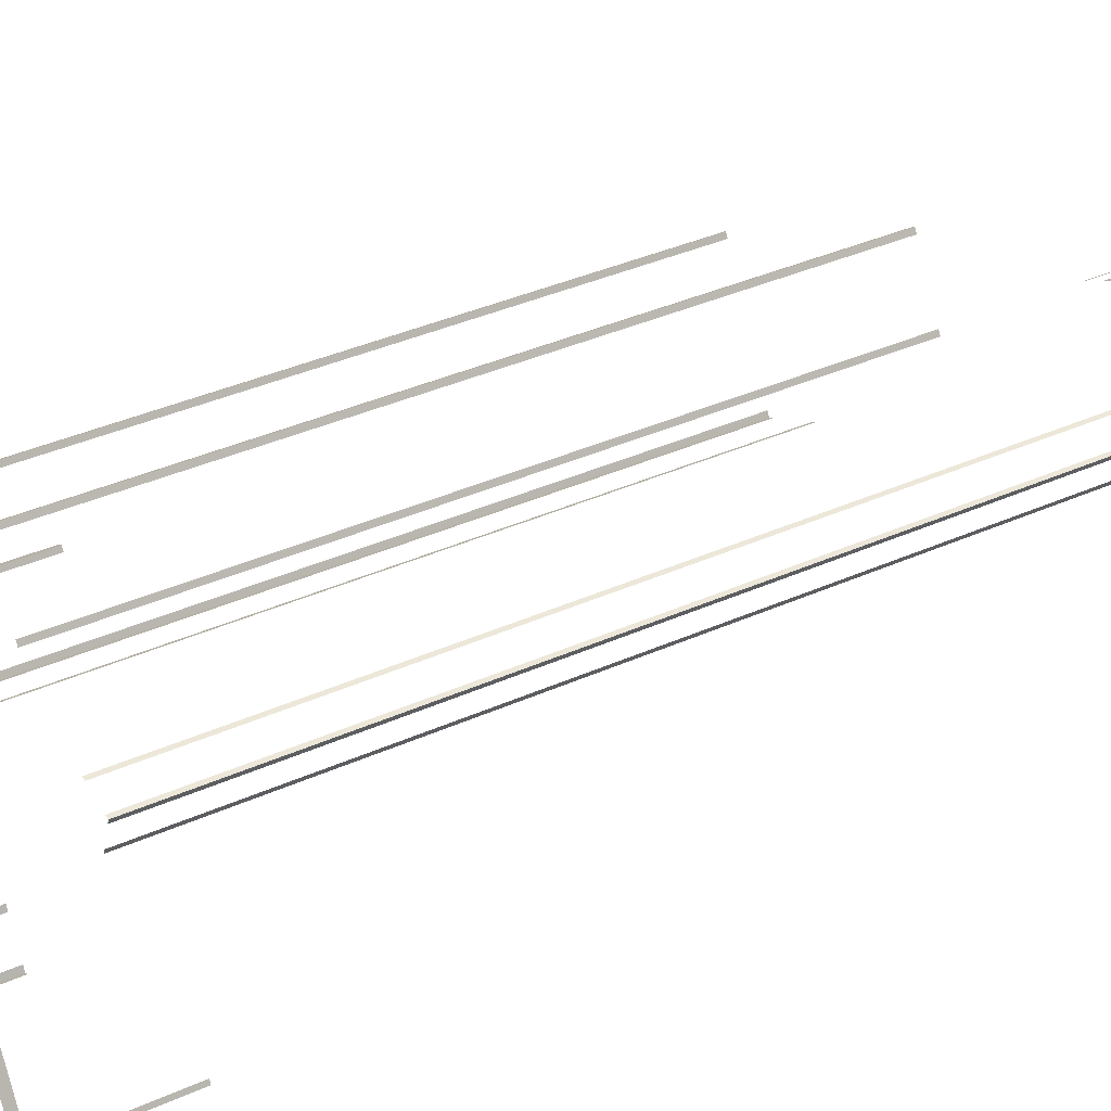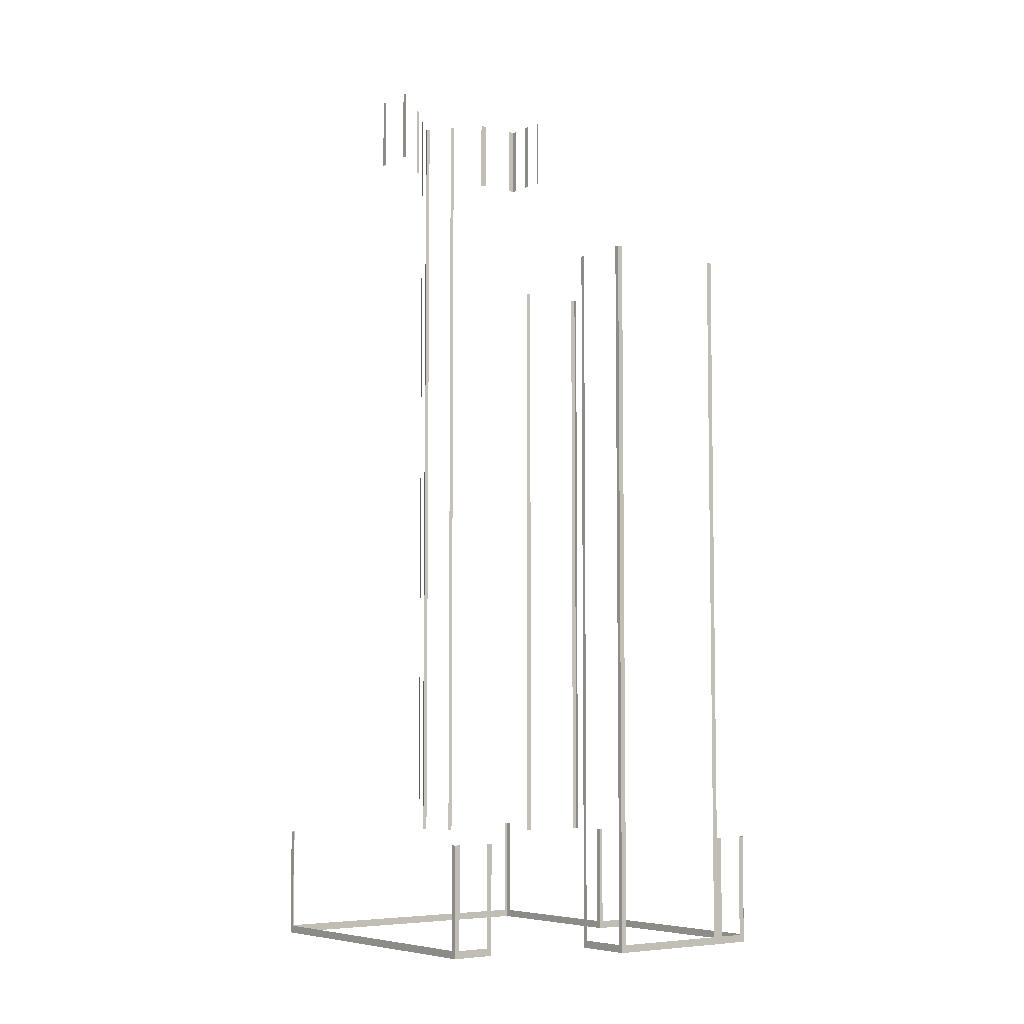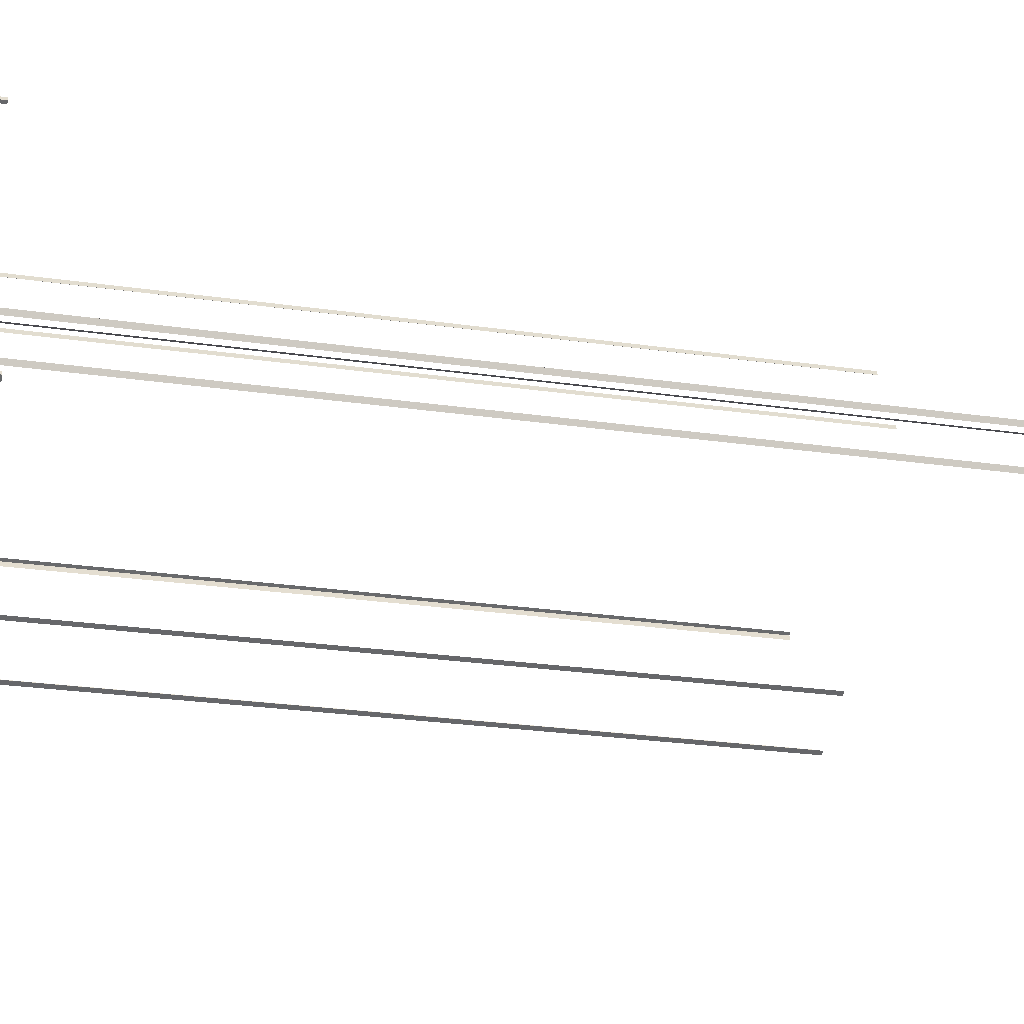
<metadata>
{"format":"obj","ext":"obj","renderer":"f3d","projection":"perspective","resolution":1024,"background":"white","views":[{"elev":36.7,"azim":-120.3,"up":"+Y"},{"elev":-6.1,"azim":25.1,"up":"+Z"},{"elev":-24.7,"azim":-103.5,"up":"+Y"}]}
</metadata>
<code>
o geometryt000010000010000110010110000110000100110010110110st77_B
v 109.8 -273 566.6
v 110.6 -273.4 585.2
v 109.8 -273 585.2
v 60.41 -247.3 565.2
v 61.2 -247.7 566.6
v 110.6 -273.4 565.2
v 61.2 -247.7 585.2
v 60.41 -247.3 585.2
v 60.73 -246.7 566.6
v 60.41 -247.3 585.2
v 60.73 -246.7 585.2
v 85.41 -199.6 566.6
v 60.41 -247.3 565.2
v 85.41 -199.6 585.2
v 85.73 -199 585.2
v 85.73 -199 565.2
v 80.75 -228.9 733.2
v 80.75 -228.9 585.2
v 80.99 -229.6 585.2
v 81.02 -229.7 585.2
v 81.02 -229.7 733.2
v 82.56 -234.1 733.2
v 82.56 -234.1 585.2
v 82.83 -234.9 585.2
v 82.83 -234.9 733.2
v 81.39 -228.7 733.2
v 81.39 -228.7 585.2
v 80.75 -228.9 585.2
v 80.75 -228.9 733.2
v 86.63 -227.7 733.2
v 86.63 -227.7 585.2
v 85.99 -227.8 585.2
v 85.99 -227.8 733.2
v 81.15 -248.7 733.2
v 81.15 -248.7 720.2
v 82.03 -249.1 720.2
v 82.03 -249.1 733.2
v 87.57 -252 733.2
v 87.57 -252 720.2
v 88.45 -252.5 720.2
v 88.45 -252.5 733.2
v 81.39 -248.2 733.2
v 81.39 -248.2 720.2
v 81.15 -248.7 720.2
v 81.15 -248.7 733.2
v 85.29 -240.9 733.2
v 85.29 -240.9 720.2
v 85.06 -241.3 720.2
v 85.06 -241.3 733.2
v 86.55 -199.4 566.6
v 85.73 -199 585.2
v 86.55 -199.4 585.2
v 112.9 -213.2 566.6
v 85.73 -199 565.2
v 112.9 -213.2 585.2
v 113.7 -213.6 585.2
v 113.7 -213.6 565.2
v 93.25 -225.7 733.2
v 93.25 -225.7 720.2
v 92.73 -226.7 720.2
v 92.73 -226.7 733.2
v 96.71 -219.2 733.2
v 96.71 -219.2 720.2
v 96.19 -220.2 720.2
v 96.19 -220.2 733.2
v 97.42 -219.6 733.2
v 97.42 -219.6 720.2
v 96.71 -219.2 720.2
v 96.71 -219.2 733.2
v 100.9 -221.4 733.2
v 100.9 -221.4 720.2
v 100.2 -221 720.2
v 100.2 -221 733.2
v 101.3 -220.6 697.2
v 101.3 -220.6 585.2
v 100.9 -221.4 585.2
v 100.9 -221.4 697.2
v 107 -210.3 697.2
v 107 -210.3 585.2
v 106.6 -211 585.2
v 106.6 -211 697.2
v 101.3 -221.6 733.2
v 101.3 -221.6 720.2
v 100.9 -221.4 720.2
v 100.9 -221.4 733.2
v 104.4 -223.2 733.2
v 104.4 -223.2 720.2
v 104 -223 720.2
v 104 -223 733.2
v 107.5 -210.5 697.2
v 107.5 -210.5 585.2
v 107 -210.3 585.2
v 107 -210.3 697.2
v 145.2 -231 697.2
v 145.2 -231 585.2
v 144.7 -230.7 585.2
v 144.7 -230.7 697.2
v 113.8 -267 566.6
v 114.2 -266.1 585.2
v 113.8 -267 585.2
v 111 -272.6 566.6
v 114.2 -266.1 565.2
v 111 -272.6 585.2
v 110.6 -273.4 585.2
v 110.6 -273.4 565.2
v 114 -213 566.6
v 113.7 -213.6 585.2
v 114 -213 585.2
v 116.5 -208.3 565.2
v 116.2 -208.9 566.6
v 113.7 -213.6 565.2
v 116.2 -208.9 585.2
v 116.5 -208.3 585.2
v 117.1 -208.6 566.6
v 116.5 -208.3 585.2
v 117.1 -208.6 585.2
v 147.7 -224.5 566.6
v 144.5 -222.9 565.2
v 116.5 -208.3 565.2
v 147.7 -224.5 585.2
v 148.3 -224.9 585.2
v 148.3 -224.9 565.2
v 133.4 -251.8 566.6
v 134.1 -252.1 697.2
v 133.4 -251.8 697.2
v 125 -247.4 566.6
v 134.1 -252.1 565.2
v 125 -247.4 697.2
v 124.3 -247.1 697.2
v 124.3 -247.1 565.2
v 144.7 -231.9 697.2
v 144.7 -231.9 566.6
v 145.2 -231 585.2
v 145.2 -231 697.2
v 134.5 -251.3 566.6
v 145.2 -231 565.2
v 134.5 -251.3 697.2
v 134.1 -252.1 697.2
v 134.1 -252.1 565.2
v 147.8 -225.9 566.6
v 148.3 -224.9 585.2
v 147.8 -225.9 585.2
v 145.2 -231 565.2
v 145.7 -230 566.6
v 148.3 -224.9 565.2
v 145.7 -230 585.2
v 145.2 -231 585.2
f 1 2 3
f 4 1 5
f 4 6 1
f 2 1 6
f 7 8 5
f 8 4 5
f 9 10 11
f 12 13 9
f 10 9 13
f 14 15 12
f 15 16 12
f 16 13 12
f 17 18 19
f 19 20 21
f 17 19 21
f 22 23 24
f 22 24 25
f 26 27 28
f 26 28 29
f 34 35 36
f 34 36 37
f 38 39 40
f 38 40 41
f 42 43 44
f 42 44 45
f 46 47 48
f 46 48 49
f 50 51 52
f 53 54 50
f 51 50 54
f 55 56 53
f 56 57 53
f 57 54 53
f 58 59 60
f 58 60 61
f 62 63 64
f 62 64 65
f 66 67 68
f 66 68 69
f 70 71 72
f 70 72 73
f 74 75 76
f 74 76 77
f 78 79 80
f 78 80 81
f 82 83 84
f 82 84 85
f 86 87 88
f 86 88 89
f 90 91 92
f 90 92 93
f 101 102 98
f 99 98 102
f 103 104 101
f 104 105 101
f 105 102 101
f 106 107 108
f 109 106 110
f 109 111 106
f 107 106 111
f 112 113 110
f 113 109 110
f 114 115 116
f 114 117 118
f 115 114 119
f 120 121 117
f 121 122 117
f 122 118 117
f 123 124 125
f 126 127 123
f 124 123 127
f 128 129 126
f 129 130 126
f 130 127 126
f 131 132 133
f 133 134 131
f 135 136 132
f 133 132 136
f 135 137 138
f 138 139 135
f 139 136 135
f 140 141 142
f 143 145 140
f 141 140 145
f 30 31 32
f 30 32 33
f 94 95 96
f 94 96 97
f 98 99 100
f 118 119 114
f 143 140 144
f 146 147 144
f 147 143 144

</code>
